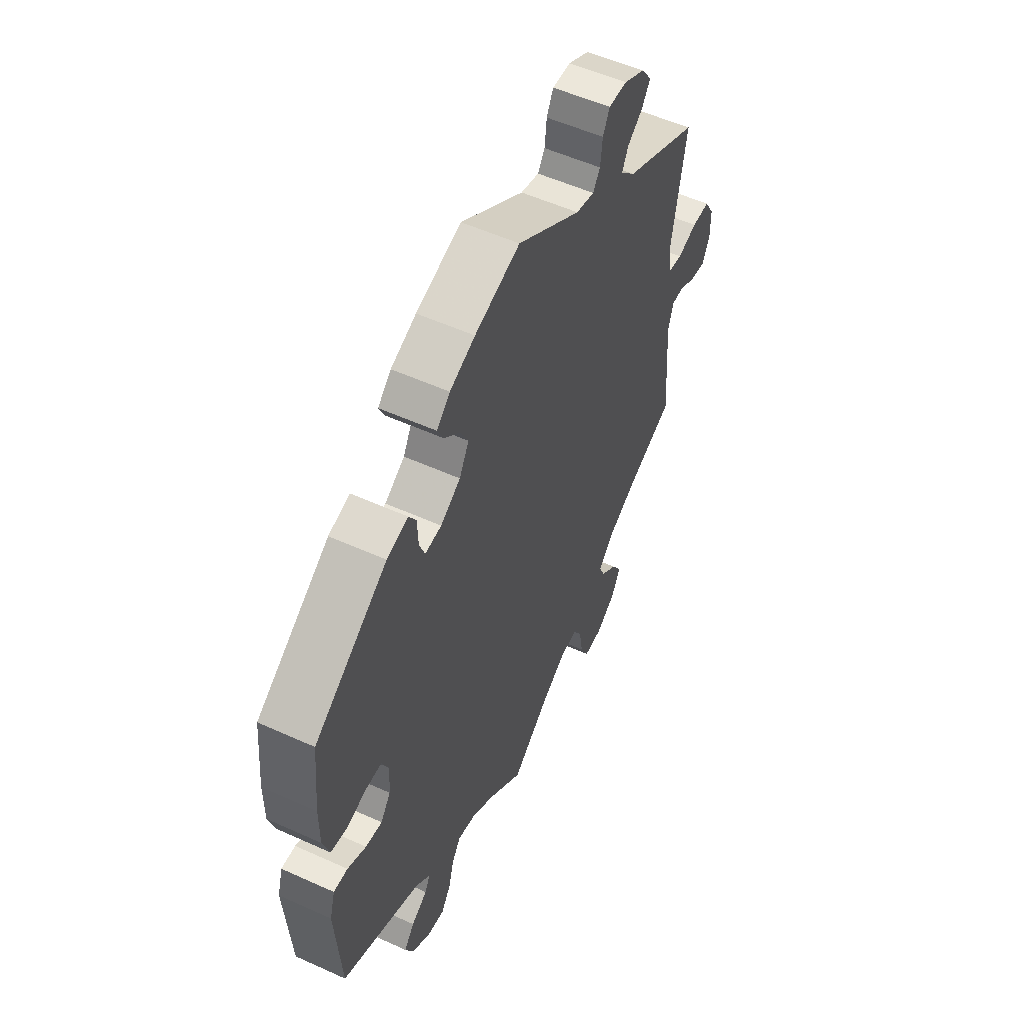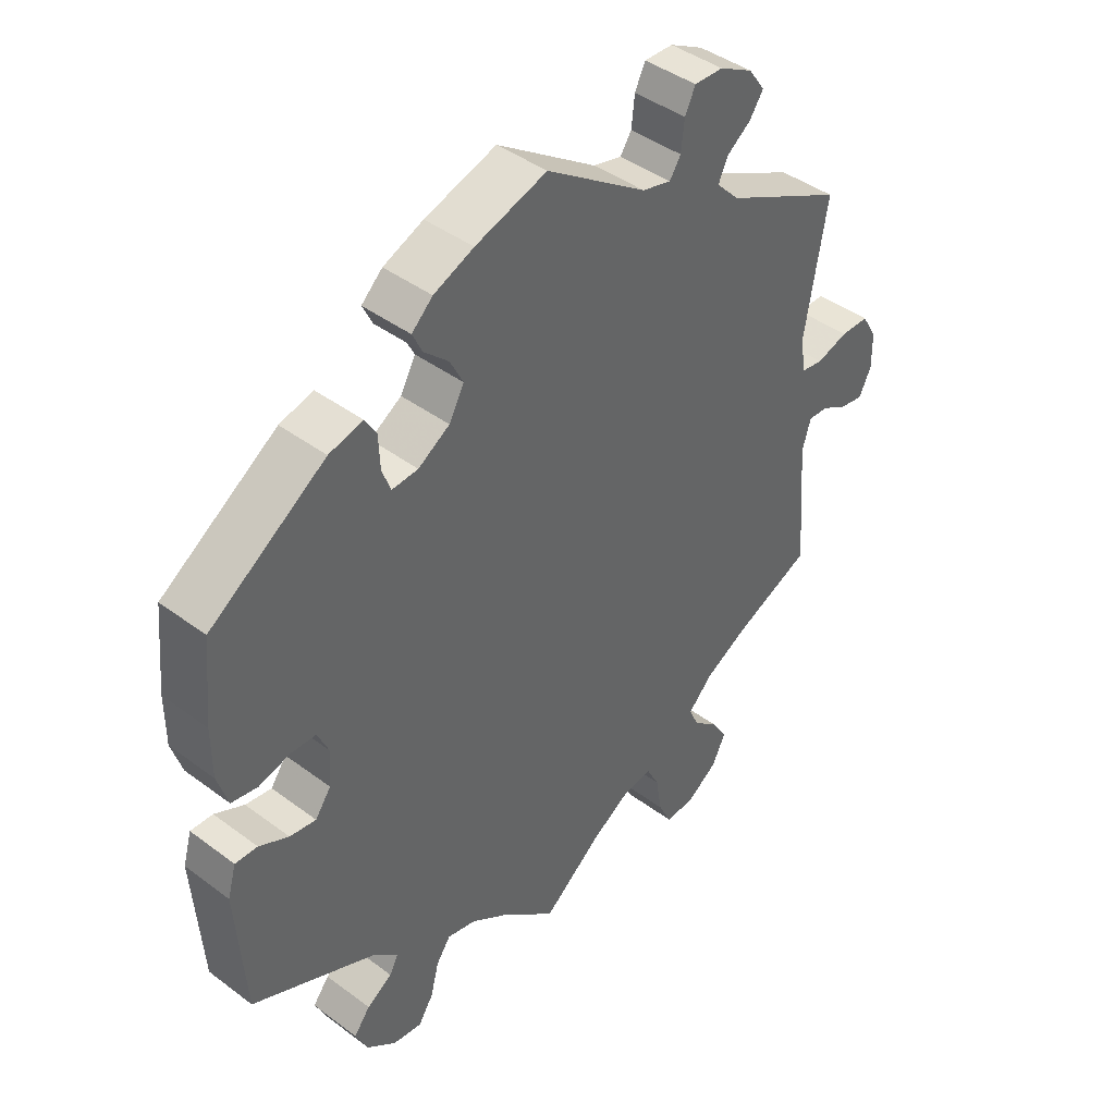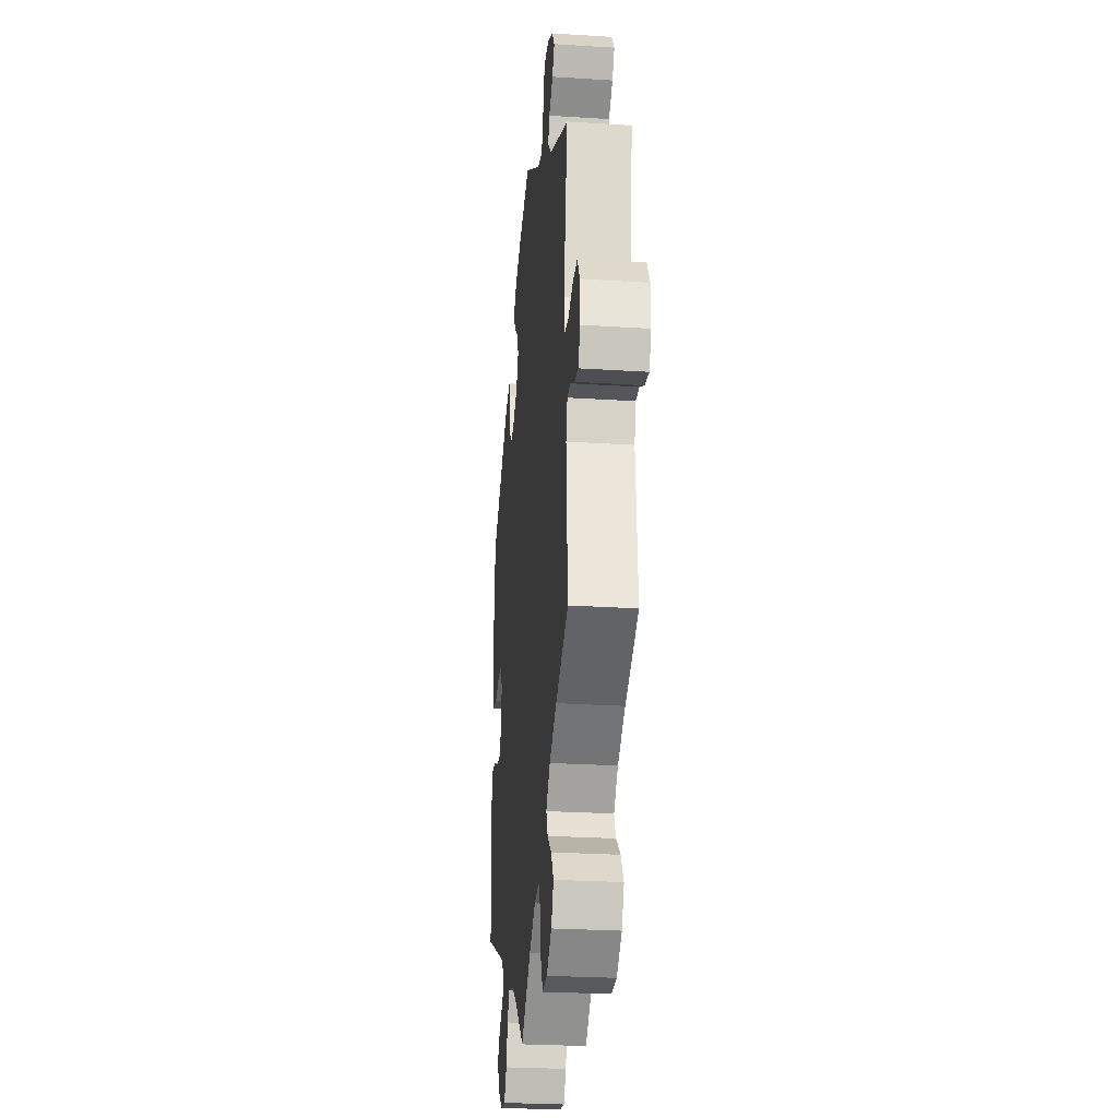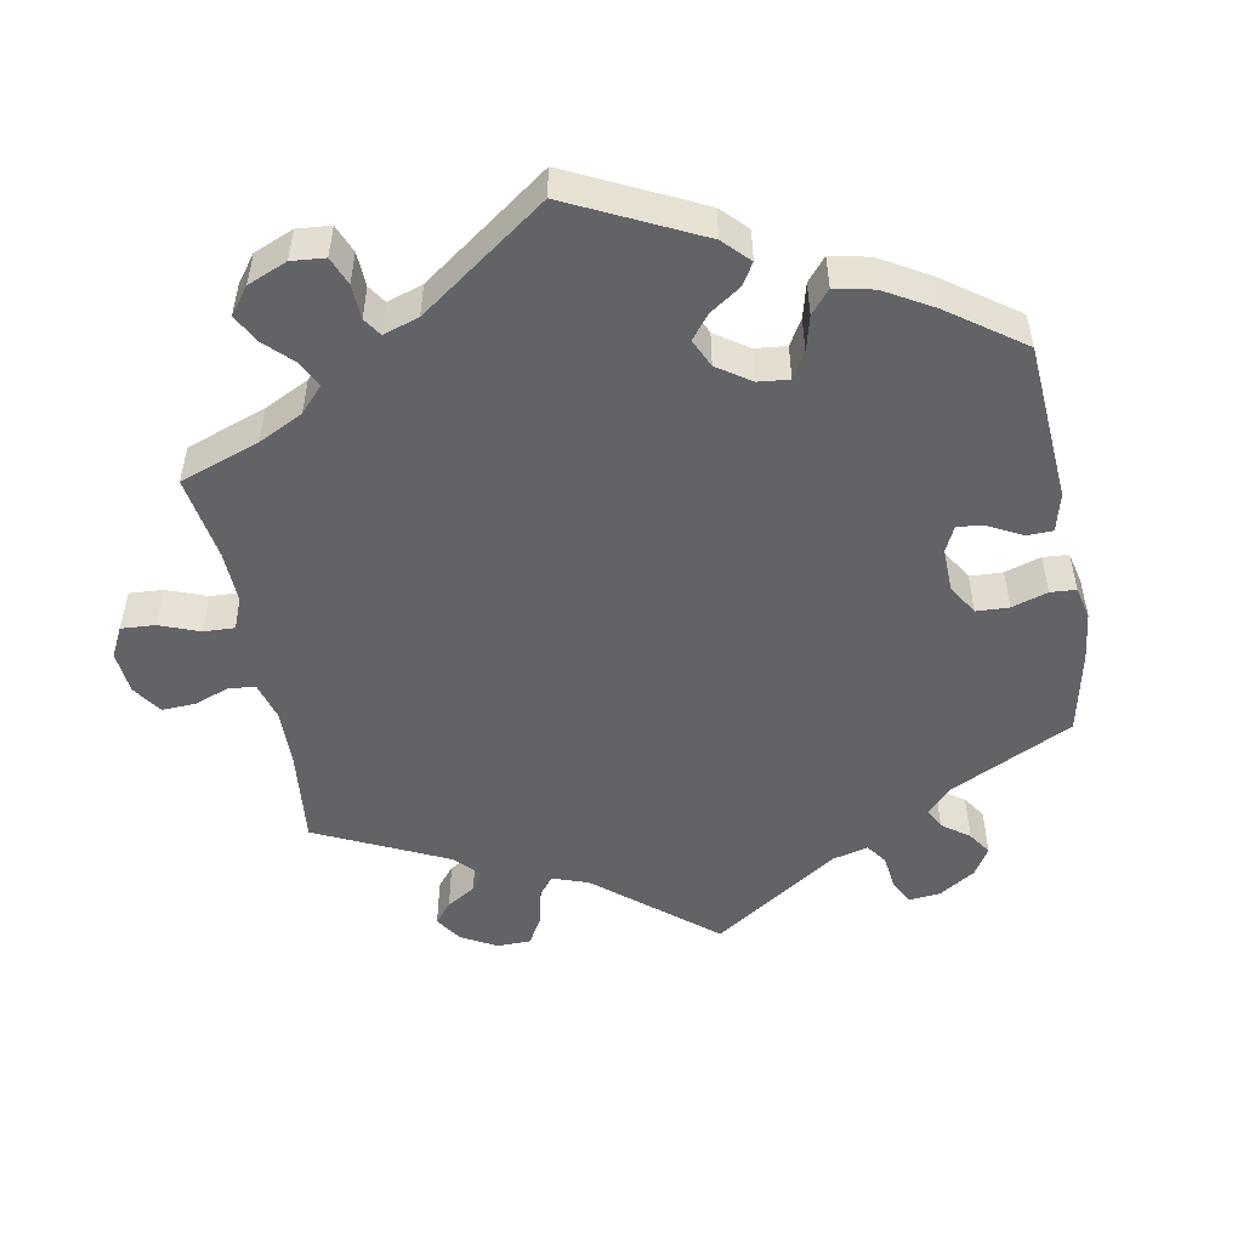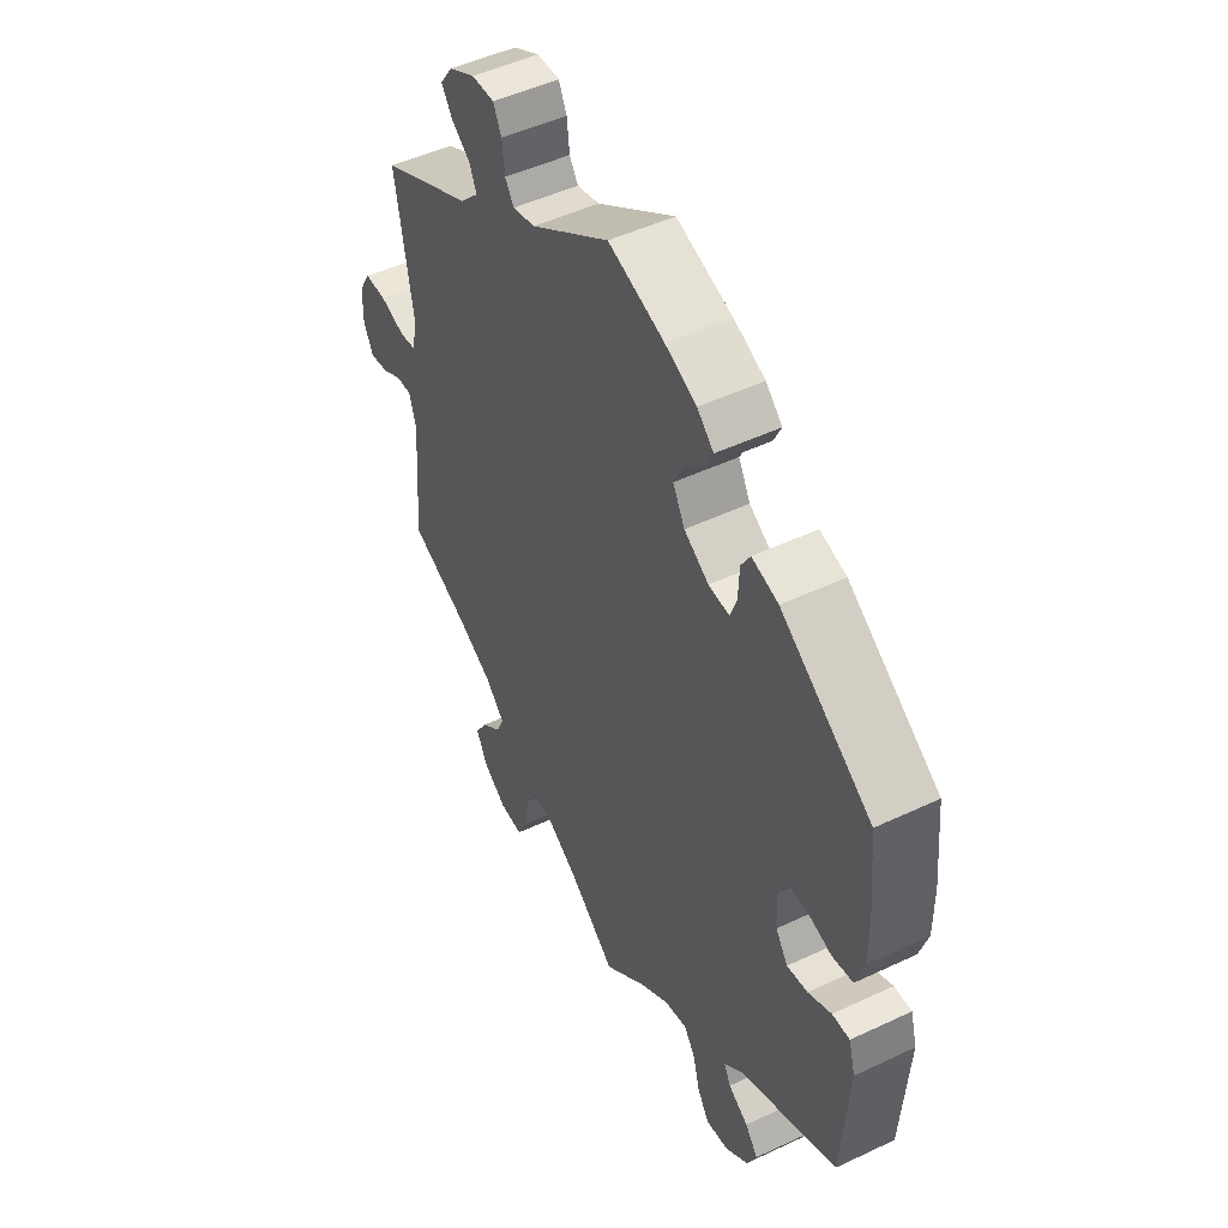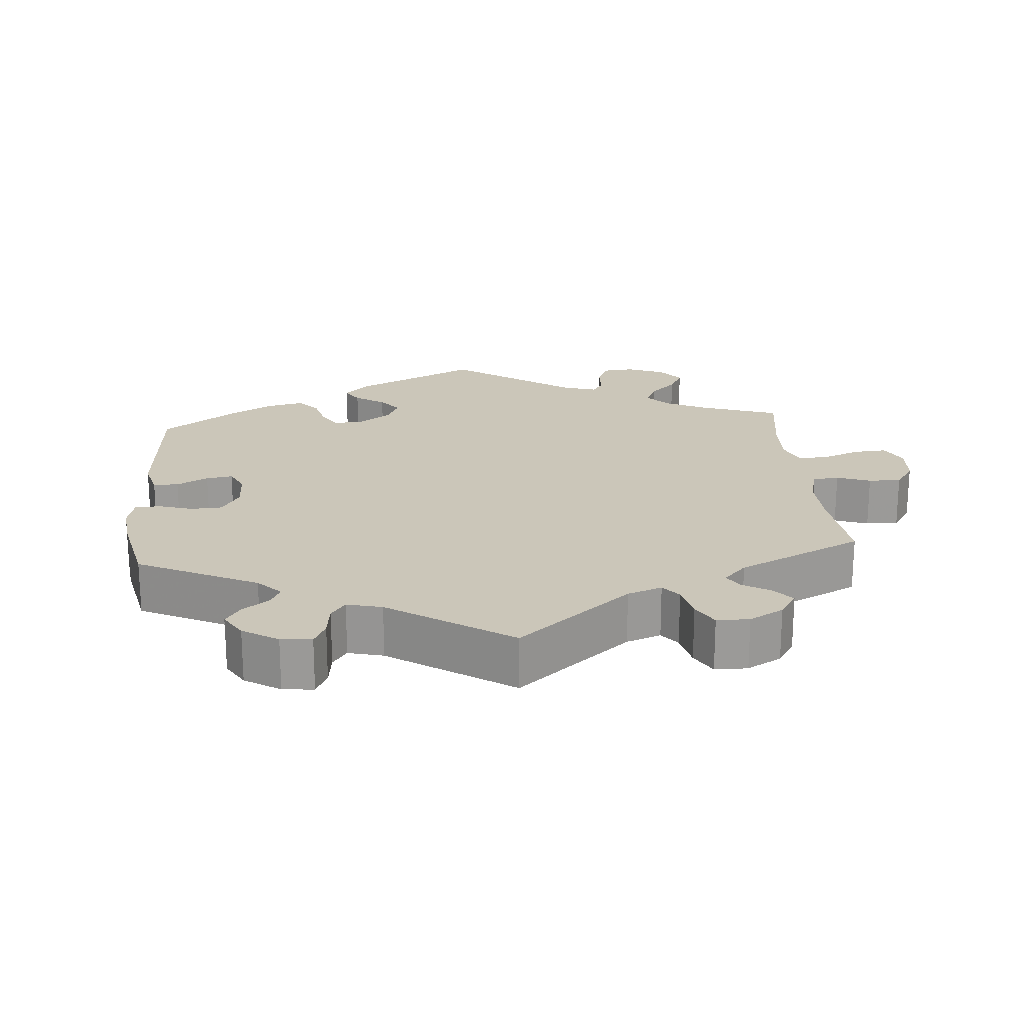
<metadata>
{"format":"obj","ext":"obj","renderer":"f3d","projection":"perspective","resolution":1024,"background":"white","views":[{"elev":54.7,"azim":-64.4,"up":"+Z"},{"elev":42.5,"azim":-48.3,"up":"+Z"},{"elev":-27.1,"azim":84.4,"up":"+Z"},{"elev":-51.0,"azim":-109.3,"up":"+Y"},{"elev":49.0,"azim":-117.7,"up":"+Z"},{"elev":21.0,"azim":55.2,"up":"+Y"}]}
</metadata>
<code>
v -0.086 0.07 -0.504
v -0.141 0.07 -0.467
v -0.185 0.07 -0.457
v -0.207 0.07 -0.489
v -0.22 0.07 -0.539
v -0.243 0.07 -0.575
v -0.287 0.07 -0.569
v -0.332 0.07 -0.534
v -0.351 0.07 -0.493
v -0.326 0.07 -0.461
v -0.287 0.07 -0.436
v -0.274 0.07 -0.41
v -0.311 0.07 -0.376
v -0.501 0.07 -0.289
v -0.514 0.07 -0.096
v -0.501 0.07 -0.05
v -0.467 0.07 -0.051
v -0.422 0.07 -0.073
v -0.382 0.07 -0.079
v -0.358 0.07 -0.045
v -0.354 0.07 0.009
v -0.371 0.07 0.047
v -0.41 0.07 0.048
v -0.457 0.07 0.035
v -0.497 0.07 0.042
v -0.513 0.07 0.093
v -0.513 0.07 0.167
v -0.501 0.07 0.289
v -0.325 0.07 0.408
v -0.274 0.07 0.422
v -0.256 0.07 0.392
v -0.254 0.07 0.343
v -0.241 0.07 0.308
v -0.201 0.07 0.311
v -0.153 0.07 0.341
v -0.13 0.07 0.383
v -0.15 0.07 0.422
v -0.187 0.07 0.456
v -0.202 0.07 0.487
v -0.17 0.07 0.517
v -0.109 0.07 0.543
v 0 0.07 0.578
v 0.153 0.07 0.475
v 0.197 0.07 0.464
v 0.214 0.07 0.49
v 0.219 0.07 0.535
v 0.235 0.07 0.568
v 0.279 0.07 0.567
v 0.33 0.07 0.54
v 0.355 0.07 0.505
v 0.334 0.07 0.474
v 0.297 0.07 0.446
v 0.283 0.07 0.415
v 0.318 0.07 0.379
v 0.5 0.07 0.289
v 0.466 0.07 0.089
v 0.475 0.07 0.039
v 0.508 0.07 0.034
v 0.556 0.07 0.049
v 0.599 0.07 0.049
v 0.622 0.07 0.01
v 0.623 0.07 -0.044
v 0.604 0.07 -0.082
v 0.568 0.07 -0.076
v 0.528 0.07 -0.054
v 0.498 0.07 -0.053
v 0.485 0.07 -0.097
v 0.5 0.07 -0.289
v 0.382 0.07 -0.341
v 0.315 0.07 -0.378
v 0.278 0.07 -0.416
v 0.293 0.07 -0.449
v 0.331 0.07 -0.481
v 0.355 0.07 -0.519
v 0.334 0.07 -0.562
v 0.287 0.07 -0.595
v 0.242 0.07 -0.597
v 0.222 0.07 -0.556
v 0.213 0.07 -0.5
v 0.194 0.07 -0.463
v 0.149 0.07 -0.469
v 0.091 0.07 -0.505
v 0 0.07 -0.578
v -0.086 0 -0.504
v -0.141 0 -0.467
v -0.185 0 -0.457
v -0.207 0 -0.489
v -0.22 0 -0.539
v -0.243 0 -0.575
v -0.287 0 -0.569
v -0.332 0 -0.534
v -0.351 0 -0.493
v -0.326 0 -0.461
v -0.287 0 -0.436
v -0.274 0 -0.41
v -0.311 0 -0.376
v -0.501 0 -0.289
v -0.514 0 -0.096
v -0.501 0 -0.05
v -0.467 0 -0.051
v -0.422 0 -0.073
v -0.382 0 -0.079
v -0.358 0 -0.045
v -0.354 0 0.009
v -0.371 0 0.047
v -0.41 0 0.048
v -0.457 0 0.035
v -0.497 0 0.042
v -0.513 0 0.093
v -0.513 0 0.167
v -0.501 0 0.289
v -0.325 0 0.408
v -0.274 0 0.422
v -0.256 0 0.392
v -0.254 0 0.343
v -0.241 0 0.308
v -0.201 0 0.311
v -0.153 0 0.341
v -0.13 0 0.383
v -0.15 0 0.422
v -0.187 0 0.456
v -0.202 0 0.487
v -0.17 0 0.517
v -0.109 0 0.543
v 0 0 0.578
v 0.153 0 0.475
v 0.197 0 0.464
v 0.214 0 0.49
v 0.219 0 0.535
v 0.235 0 0.568
v 0.279 0 0.567
v 0.33 0 0.54
v 0.355 0 0.505
v 0.334 0 0.474
v 0.297 0 0.446
v 0.283 0 0.415
v 0.318 0 0.379
v 0.5 0 0.289
v 0.466 0 0.089
v 0.475 0 0.039
v 0.508 0 0.034
v 0.556 0 0.049
v 0.599 0 0.049
v 0.622 0 0.01
v 0.623 0 -0.044
v 0.604 0 -0.082
v 0.568 0 -0.076
v 0.528 0 -0.054
v 0.498 0 -0.053
v 0.485 0 -0.097
v 0.5 0 -0.289
v 0.382 0 -0.341
v 0.315 0 -0.378
v 0.278 0 -0.416
v 0.293 0 -0.449
v 0.331 0 -0.481
v 0.355 0 -0.519
v 0.334 0 -0.562
v 0.287 0 -0.595
v 0.242 0 -0.597
v 0.222 0 -0.556
v 0.213 0 -0.5
v 0.194 0 -0.463
v 0.149 0 -0.469
v 0.091 0 -0.505
v 0 0 -0.578
f 82 83 1
f 81 82 1 2
f 80 81 2 3
f 76 77 78 79
f 76 79 80
f 75 76 80
f 72 73 74 75
f 71 72 75 80
f 70 71 80 3
f 67 68 69
f 66 67 69 70
f 62 63 64 65
f 62 65 66
f 61 62 66
f 58 59 60 61
f 57 58 61 66
f 54 55 56
f 53 54 56 57
f 49 50 51 52
f 49 52 53
f 48 49 53
f 45 46 47 48
f 44 45 48 53
f 43 44 53 57
f 37 38 39 40
f 36 37 40 41
f 29 30 31 32
f 29 32 33
f 28 29 33
f 27 28 33
f 26 27 33 34
f 23 24 25 26
f 22 23 26 34
f 15 16 17 18
f 13 14 15 18
f 12 13 18 19
f 8 9 10 11
f 8 11 12
f 7 8 12
f 4 5 6 7
f 3 4 7 12
f 36 41 42 43
f 35 36 43 57
f 21 22 34 35
f 20 21 35 57
f 20 57 66 70
f 19 20 70
f 3 12 19 70
f 84 166 165
f 85 84 165 164
f 86 85 164 163
f 162 161 160 159
f 163 162 159
f 163 159 158
f 158 157 156 155
f 163 158 155 154
f 86 163 154 153
f 152 151 150
f 153 152 150 149
f 148 147 146 145
f 149 148 145
f 149 145 144
f 144 143 142 141
f 149 144 141 140
f 139 138 137
f 140 139 137 136
f 135 134 133 132
f 136 135 132
f 136 132 131
f 131 130 129 128
f 136 131 128 127
f 140 136 127 126
f 123 122 121 120
f 124 123 120 119
f 115 114 113 112
f 116 115 112
f 116 112 111
f 116 111 110
f 117 116 110 109
f 109 108 107 106
f 117 109 106 105
f 101 100 99 98
f 101 98 97 96
f 102 101 96 95
f 94 93 92 91
f 95 94 91
f 95 91 90
f 90 89 88 87
f 95 90 87 86
f 126 125 124 119
f 140 126 119 118
f 118 117 105 104
f 140 118 104 103
f 153 149 140 103
f 153 103 102
f 153 102 95 86
f 1 84 85 2
f 2 85 86 3
f 3 86 87 4
f 4 87 88 5
f 5 88 89 6
f 6 89 90 7
f 7 90 91 8
f 8 91 92 9
f 9 92 93 10
f 10 93 94 11
f 11 94 95 12
f 12 95 96 13
f 13 96 97 14
f 14 97 98 15
f 15 98 99 16
f 16 99 100 17
f 17 100 101 18
f 18 101 102 19
f 19 102 103 20
f 20 103 104 21
f 21 104 105 22
f 22 105 106 23
f 23 106 107 24
f 24 107 108 25
f 25 108 109 26
f 26 109 110 27
f 27 110 111 28
f 28 111 112 29
f 29 112 113 30
f 30 113 114 31
f 31 114 115 32
f 32 115 116 33
f 33 116 117 34
f 34 117 118 35
f 35 118 119 36
f 36 119 120 37
f 37 120 121 38
f 38 121 122 39
f 39 122 123 40
f 40 123 124 41
f 41 124 125 42
f 42 125 126 43
f 43 126 127 44
f 44 127 128 45
f 45 128 129 46
f 46 129 130 47
f 47 130 131 48
f 48 131 132 49
f 49 132 133 50
f 50 133 134 51
f 51 134 135 52
f 52 135 136 53
f 53 136 137 54
f 54 137 138 55
f 55 138 139 56
f 56 139 140 57
f 57 140 141 58
f 58 141 142 59
f 59 142 143 60
f 60 143 144 61
f 61 144 145 62
f 62 145 146 63
f 63 146 147 64
f 64 147 148 65
f 65 148 149 66
f 66 149 150 67
f 67 150 151 68
f 68 151 152 69
f 69 152 153 70
f 70 153 154 71
f 71 154 155 72
f 72 155 156 73
f 73 156 157 74
f 74 157 158 75
f 75 158 159 76
f 76 159 160 77
f 77 160 161 78
f 78 161 162 79
f 79 162 163 80
f 80 163 164 81
f 81 164 165 82
f 82 165 166 83
f 83 166 84 1

</code>
